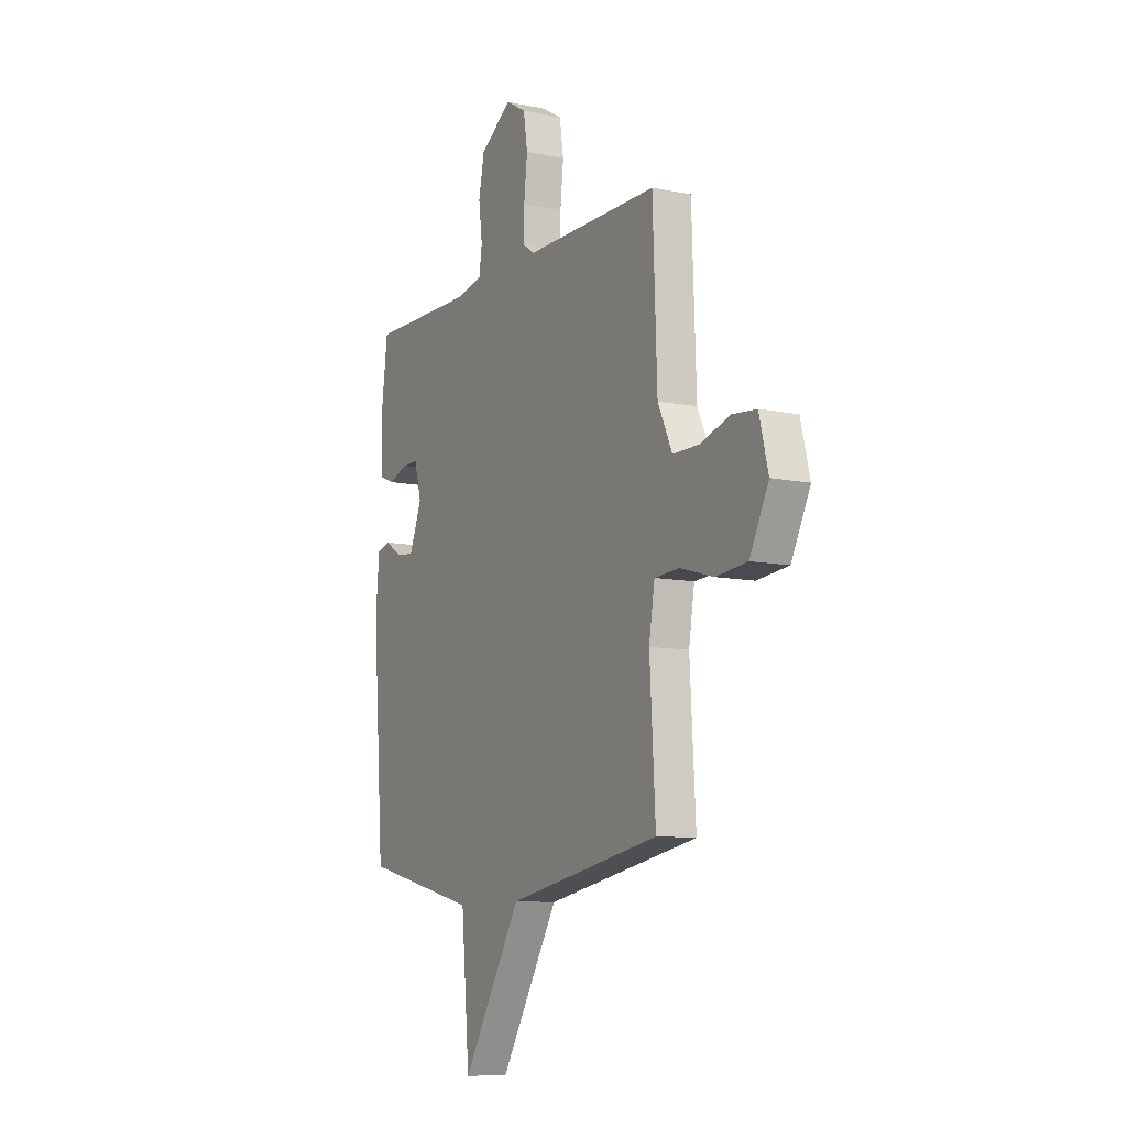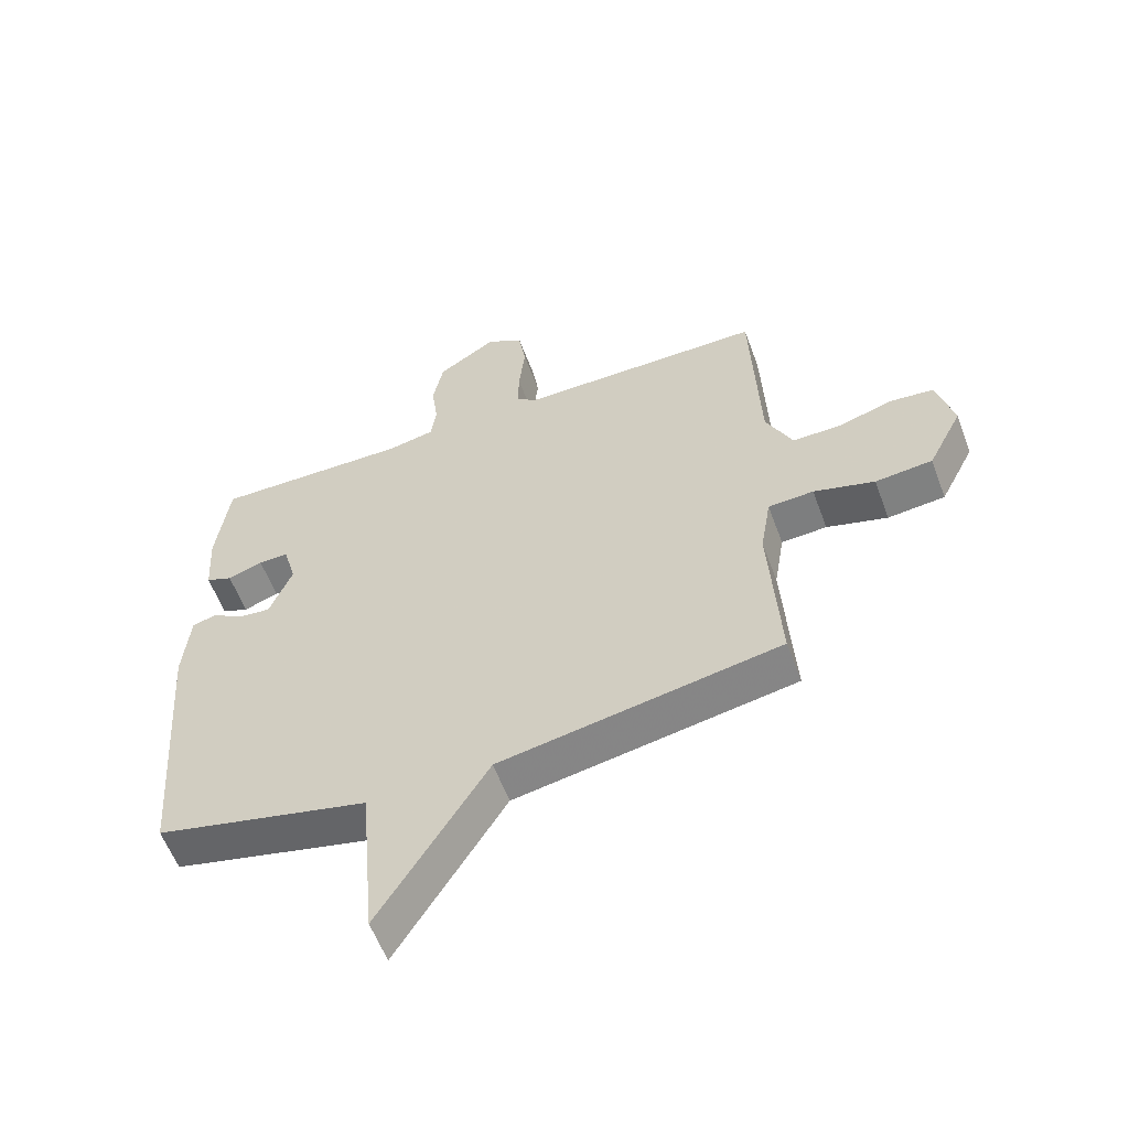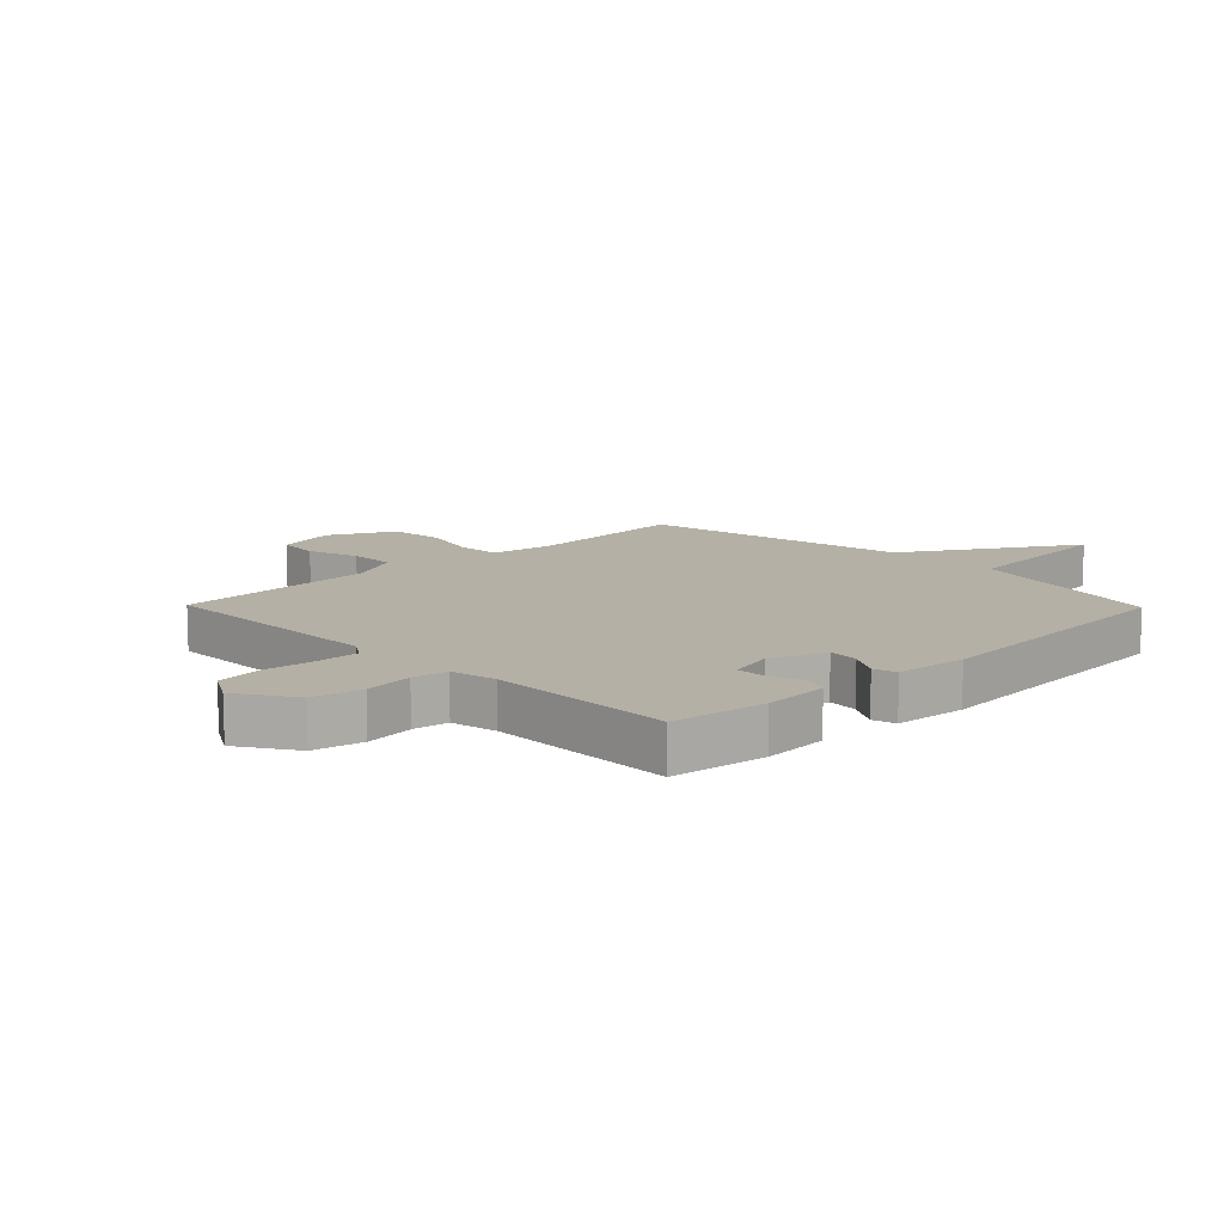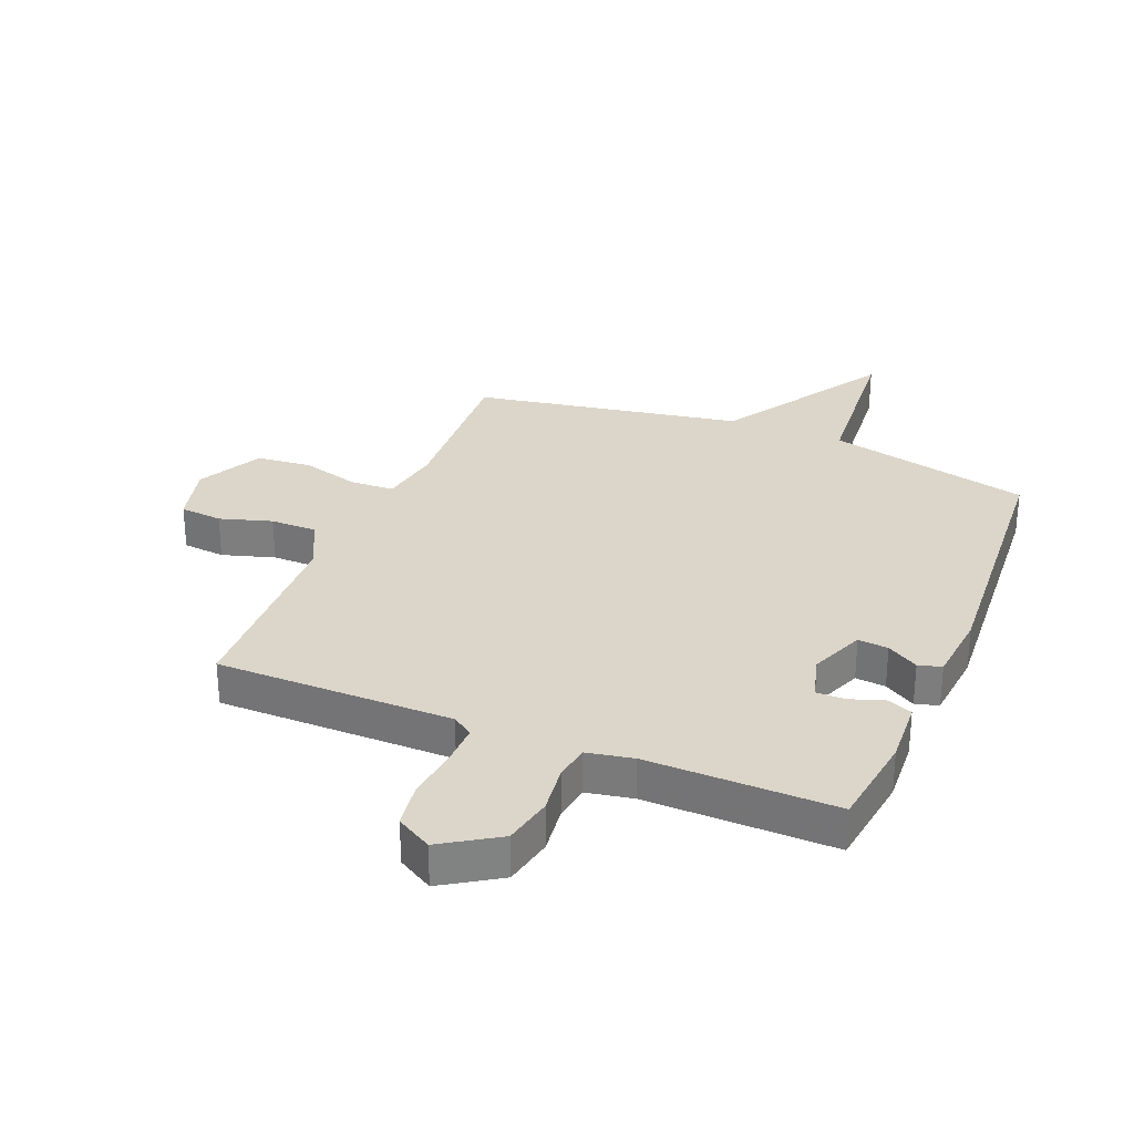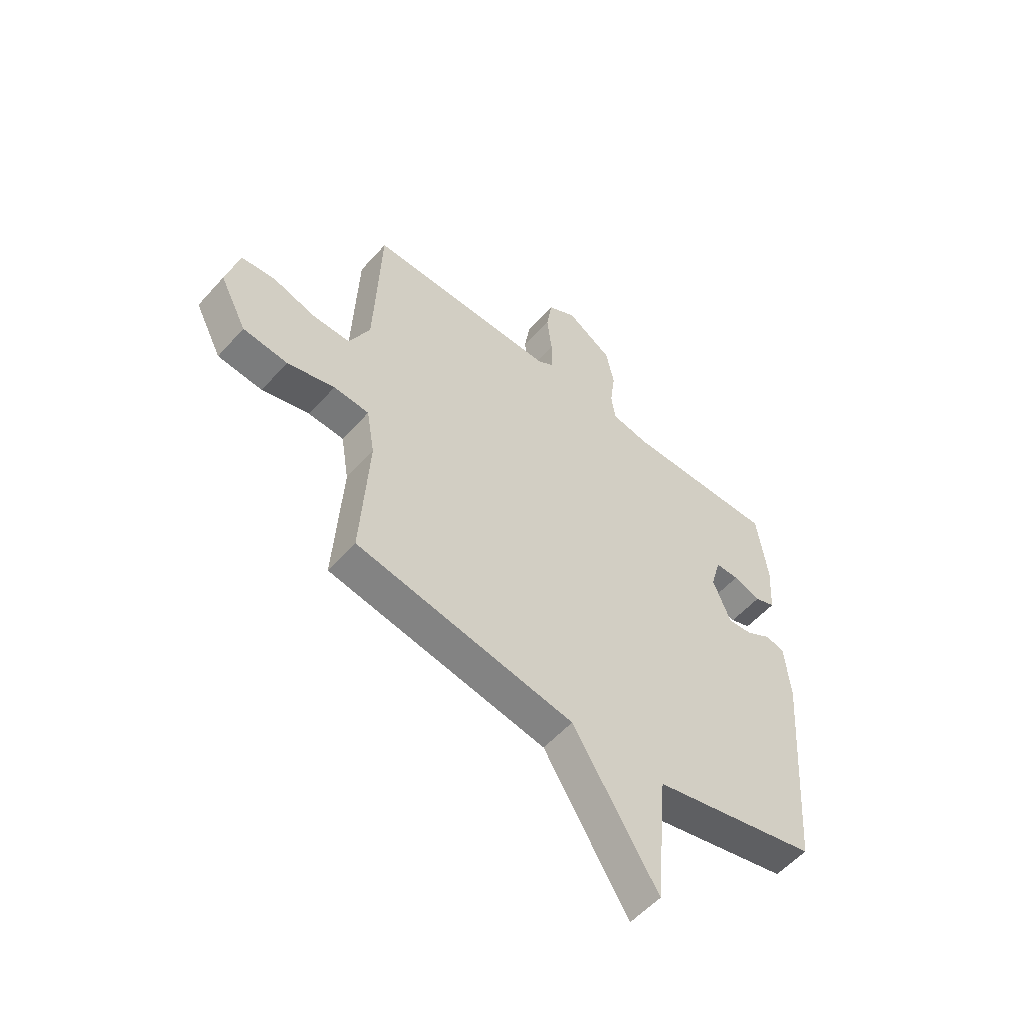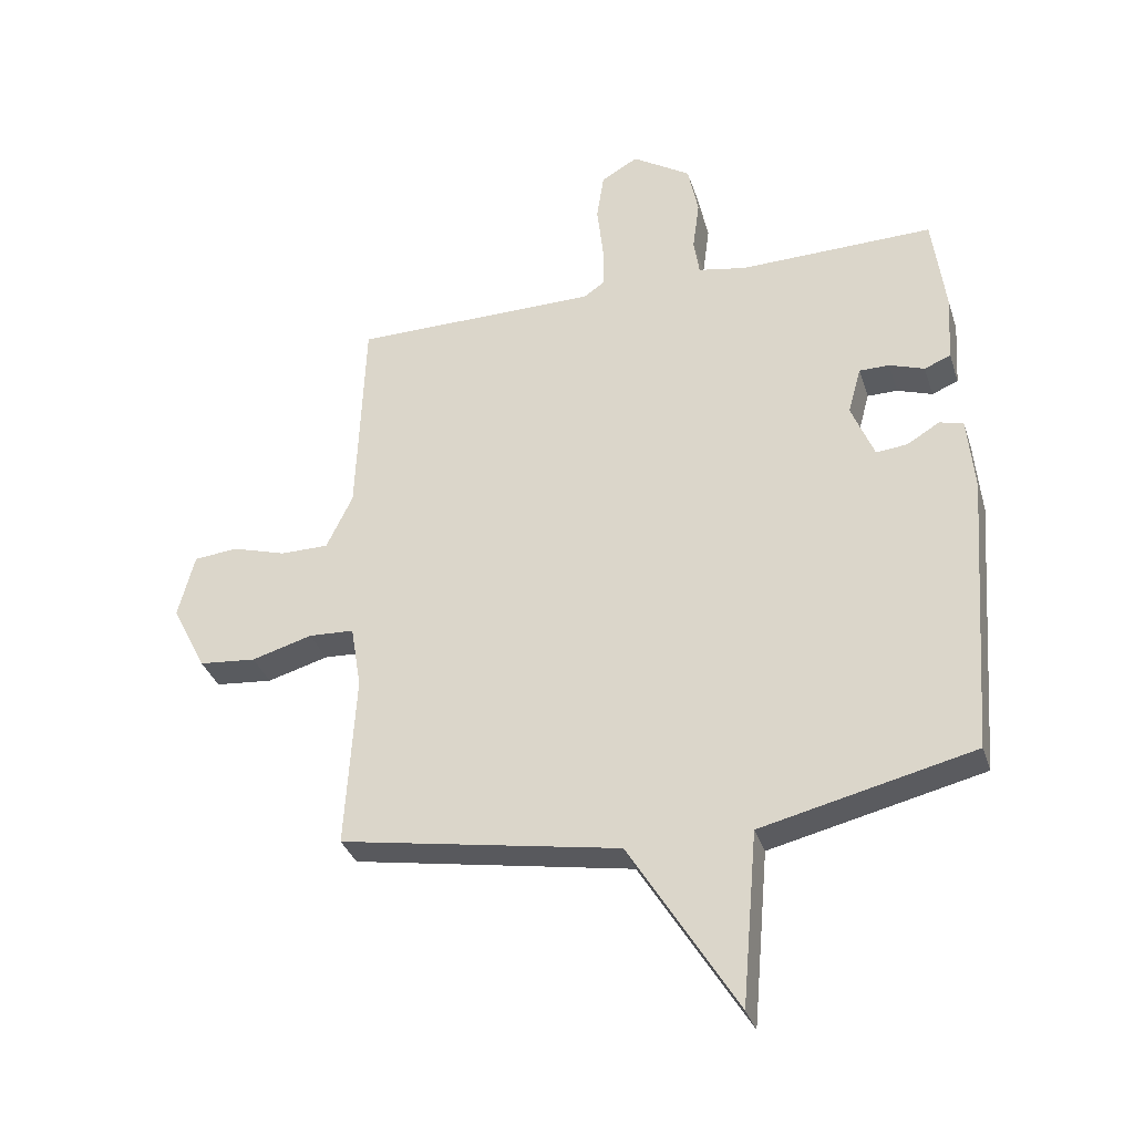
<metadata>
{"format":"obj","ext":"obj","renderer":"f3d","projection":"perspective","resolution":1024,"background":"white","views":[{"elev":-9.7,"azim":-118.1,"up":"+Z"},{"elev":-58.0,"azim":-159.7,"up":"+Z"},{"elev":11.7,"azim":45.7,"up":"+Y"},{"elev":29.8,"azim":22.4,"up":"+Y"},{"elev":-55.6,"azim":-40.9,"up":"+Z"},{"elev":-34.0,"azim":16.9,"up":"+Z"}]}
</metadata>
<code>
v 0.5 0.07 0.5
v 0.521 0.07 0.338
v 0.514 0.07 0.227
v 0.471 0.07 0.21
v 0.414 0.07 0.23
v 0.365 0.07 0.23
v 0.344 0.07 0.153
v 0.381 0.07 0.061
v 0.432 0.07 0.066
v 0.485 0.07 0.098
v 0.524 0.07 0.087
v 0.535 0.07 -0.035
v 0.5 0.07 -0.5
v 0.155 0.07 -0.581
v 0.13 0.07 -0.865
v -0.045 0.07 -0.581
v -0.5 0.07 -0.5
v -0.483 0.07 -0.215
v -0.5 0.07 -0.112
v -0.574 0.07 -0.108
v -0.673 0.07 -0.136
v -0.766 0.07 -0.127
v -0.822 0.07 -0.017
v -0.795 0.07 0.088
v -0.723 0.07 0.095
v -0.635 0.07 0.068
v -0.556 0.07 0.068
v -0.513 0.07 0.158
v -0.5 0.07 0.5
v -0.101 0.07 0.501
v -0.066 0.07 0.525
v -0.067 0.07 0.596
v -0.077 0.07 0.686
v -0.065 0.07 0.763
v -0.005 0.07 0.798
v 0.09 0.07 0.737
v 0.107 0.07 0.653
v 0.096 0.07 0.57
v 0.105 0.07 0.51
v 0.183 0.07 0.495
v 0.5 0 0.5
v 0.521 0 0.338
v 0.514 0 0.227
v 0.471 0 0.21
v 0.414 0 0.23
v 0.365 0 0.23
v 0.344 0 0.153
v 0.381 0 0.061
v 0.432 0 0.066
v 0.485 0 0.098
v 0.524 0 0.087
v 0.535 0 -0.035
v 0.5 0 -0.5
v 0.155 0 -0.581
v 0.13 0 -0.865
v -0.045 0 -0.581
v -0.5 0 -0.5
v -0.483 0 -0.215
v -0.5 0 -0.112
v -0.574 0 -0.108
v -0.673 0 -0.136
v -0.766 0 -0.127
v -0.822 0 -0.017
v -0.795 0 0.088
v -0.723 0 0.095
v -0.635 0 0.068
v -0.556 0 0.068
v -0.513 0 0.158
v -0.5 0 0.5
v -0.101 0 0.501
v -0.066 0 0.525
v -0.067 0 0.596
v -0.077 0 0.686
v -0.065 0 0.763
v -0.005 0 0.798
v 0.09 0 0.737
v 0.107 0 0.653
v 0.096 0 0.57
v 0.105 0 0.51
v 0.183 0 0.495
f 36 37 38
f 35 36 38
f 34 35 38
f 33 34 38
f 32 33 38
f 31 32 38 39
f 30 31 39 40
f 28 29 30 40
f 24 25 26
f 23 24 26
f 22 23 26
f 21 22 26
f 20 21 26
f 19 20 26 27
f 16 17 18
f 16 18 19
f 14 15 16
f 13 14 16
f 12 13 16
f 11 12 16
f 10 11 16
f 9 10 16
f 8 9 16 19
f 27 28 40
f 19 27 40
f 8 19 40
f 7 8 40
f 3 4 5
f 2 3 5
f 1 2 5 6
f 6 7 40
f 1 6 40
f 78 77 76
f 78 76 75
f 78 75 74
f 78 74 73
f 78 73 72
f 79 78 72 71
f 80 79 71 70
f 80 70 69 68
f 66 65 64
f 66 64 63
f 66 63 62
f 66 62 61
f 66 61 60
f 67 66 60 59
f 58 57 56
f 59 58 56
f 56 55 54
f 56 54 53
f 56 53 52
f 56 52 51
f 56 51 50
f 56 50 49
f 59 56 49 48
f 80 68 67
f 80 67 59
f 80 59 48
f 80 48 47
f 45 44 43
f 45 43 42
f 46 45 42 41
f 80 47 46
f 80 46 41
f 1 41 42 2
f 2 42 43 3
f 3 43 44 4
f 4 44 45 5
f 5 45 46 6
f 6 46 47 7
f 7 47 48 8
f 8 48 49 9
f 9 49 50 10
f 10 50 51 11
f 11 51 52 12
f 12 52 53 13
f 13 53 54 14
f 14 54 55 15
f 15 55 56 16
f 16 56 57 17
f 17 57 58 18
f 18 58 59 19
f 19 59 60 20
f 20 60 61 21
f 21 61 62 22
f 22 62 63 23
f 23 63 64 24
f 24 64 65 25
f 25 65 66 26
f 26 66 67 27
f 27 67 68 28
f 28 68 69 29
f 29 69 70 30
f 30 70 71 31
f 31 71 72 32
f 32 72 73 33
f 33 73 74 34
f 34 74 75 35
f 35 75 76 36
f 36 76 77 37
f 37 77 78 38
f 38 78 79 39
f 39 79 80 40
f 40 80 41 1

</code>
